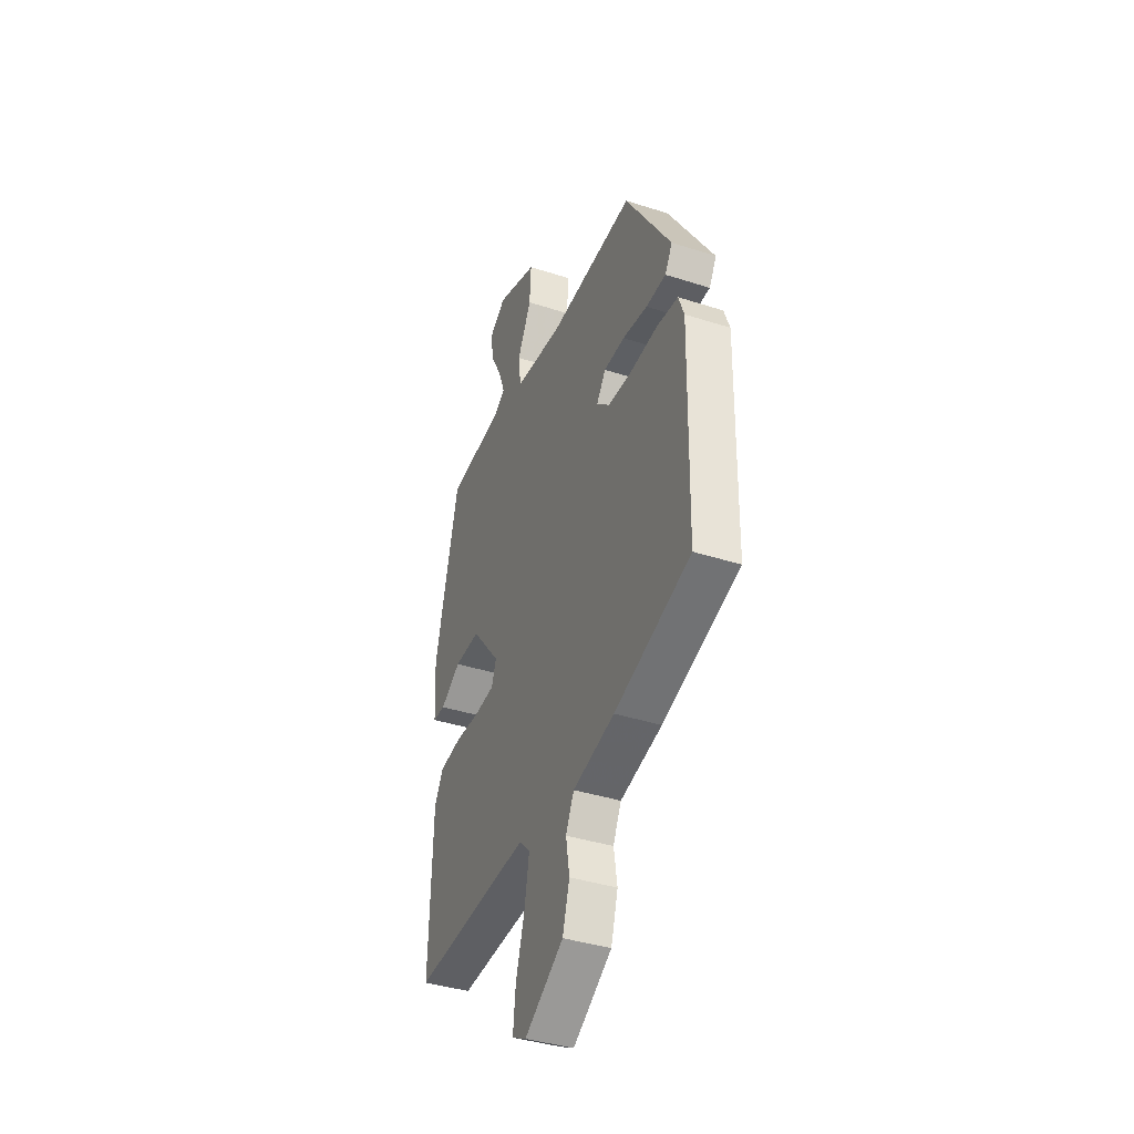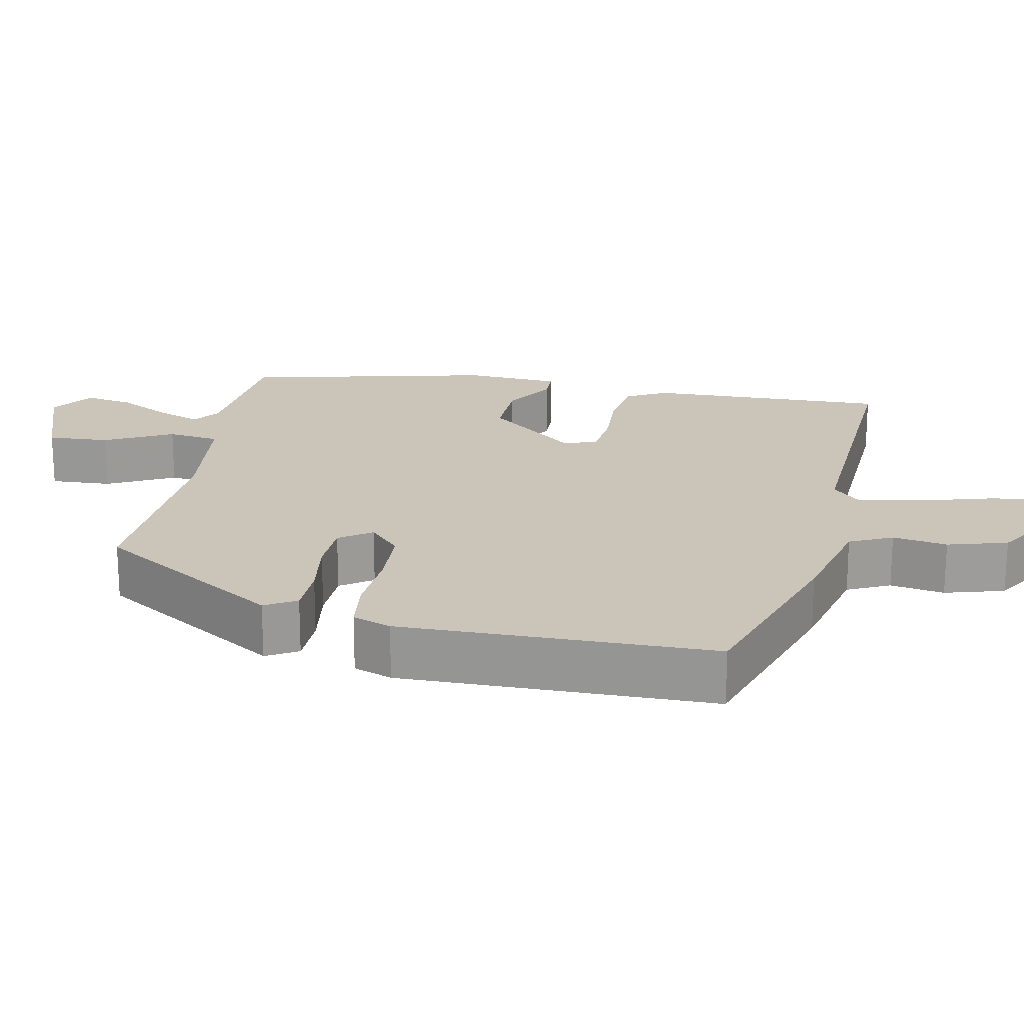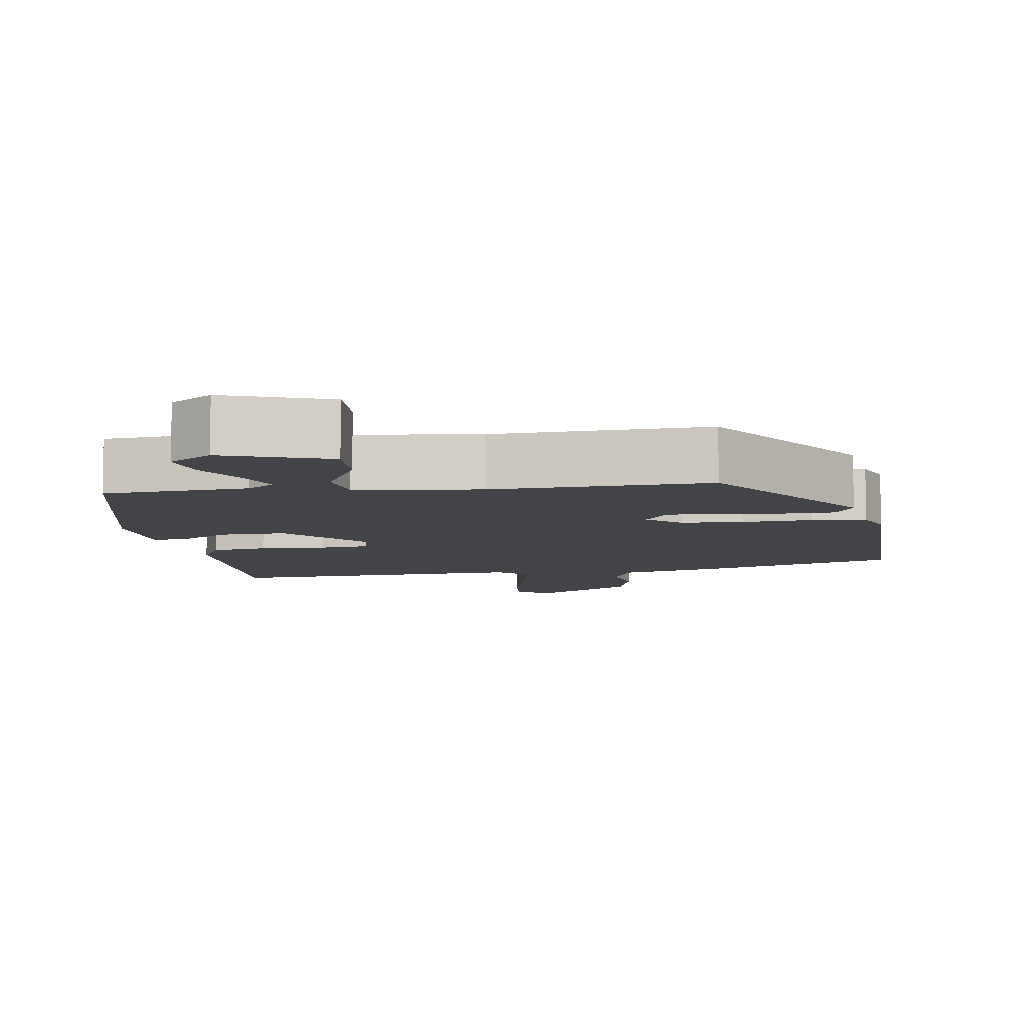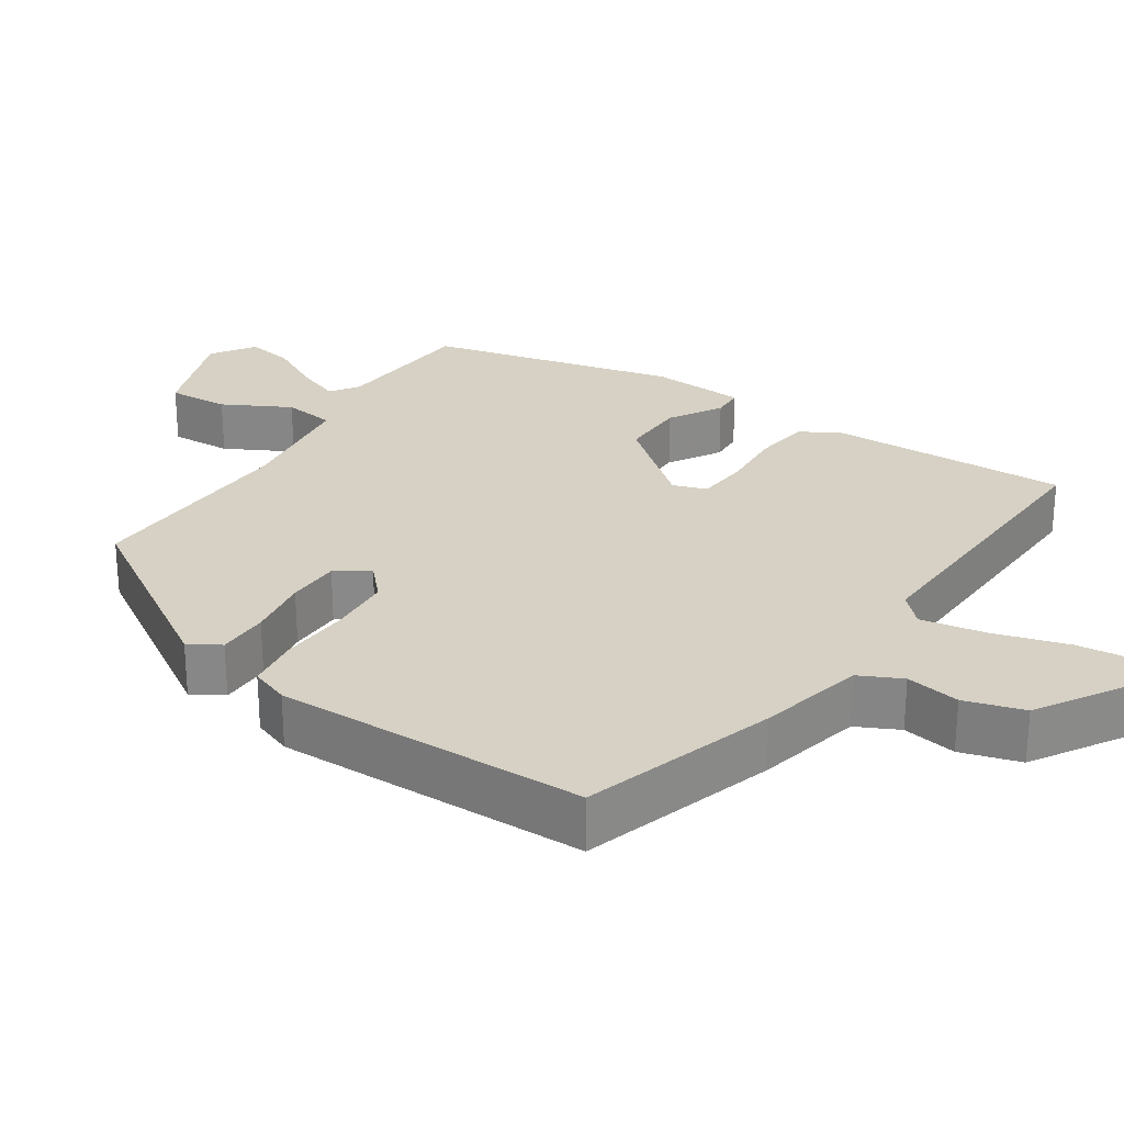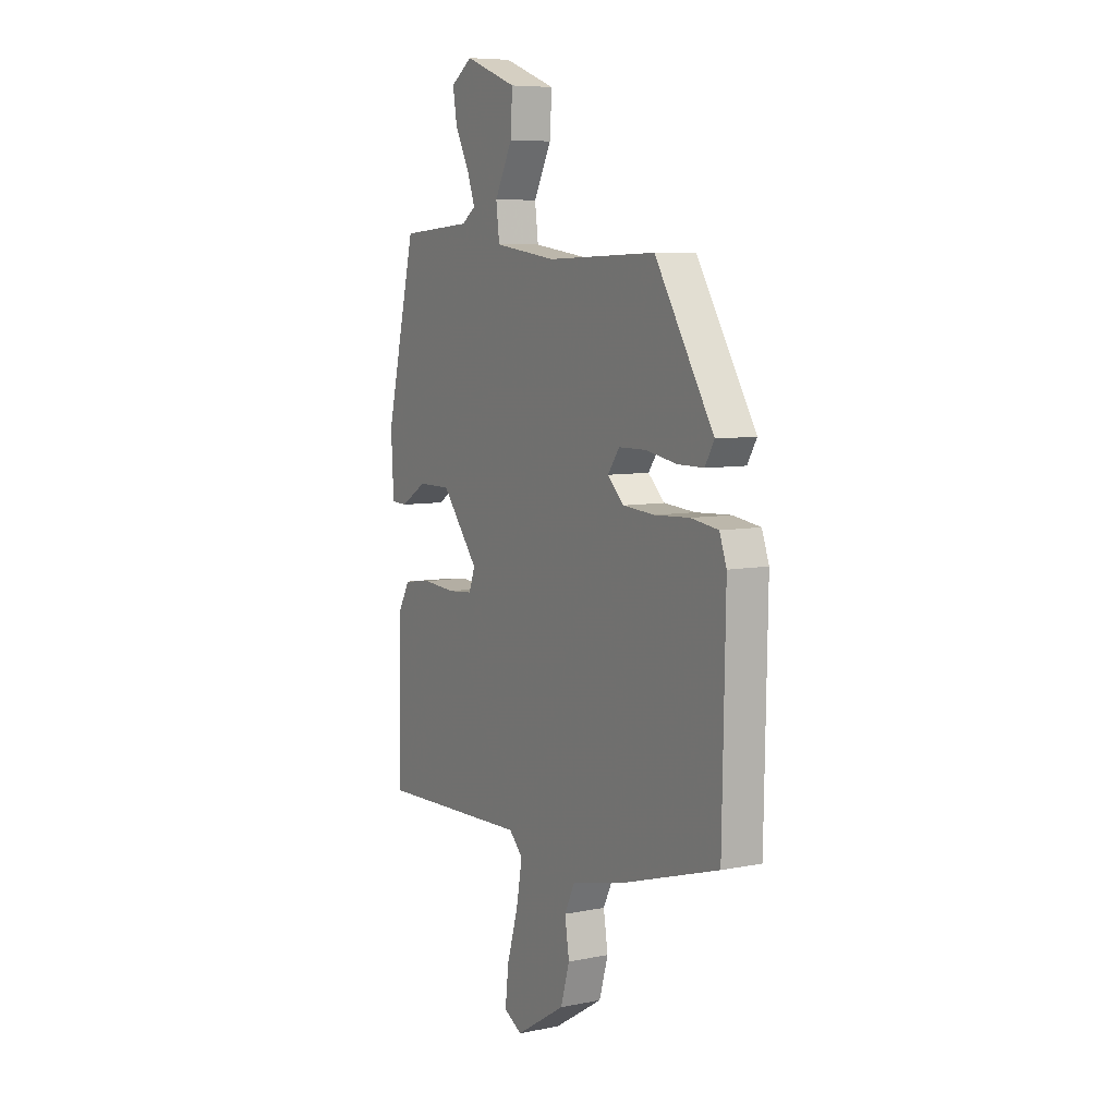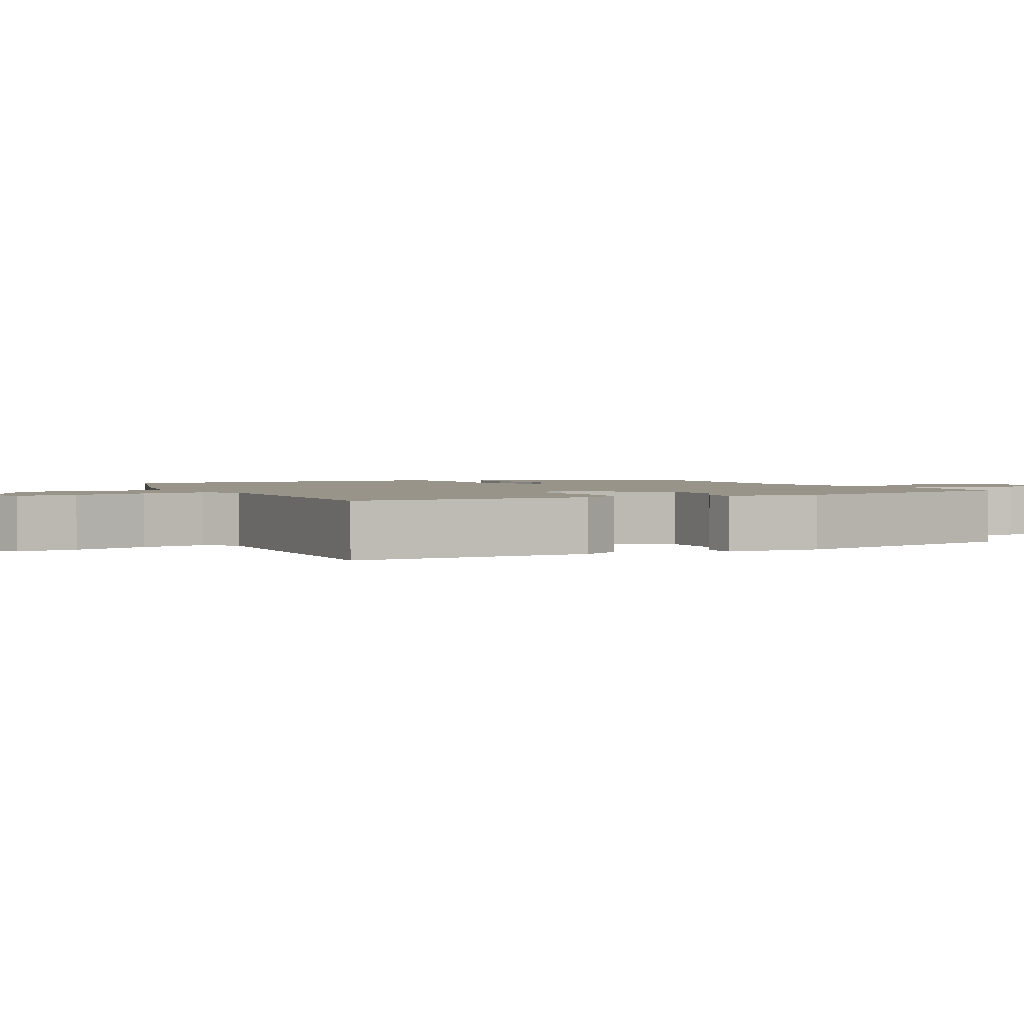
<metadata>
{"format":"obj","ext":"obj","renderer":"f3d","projection":"perspective","resolution":1024,"background":"white","views":[{"elev":-39.2,"azim":68.1,"up":"+Z"},{"elev":20.3,"azim":101.9,"up":"+Y"},{"elev":-7.8,"azim":9.3,"up":"+Y"},{"elev":27.0,"azim":123.7,"up":"+Y"},{"elev":7.3,"azim":60.3,"up":"+Z"},{"elev":1.9,"azim":-116.8,"up":"+Y"}]}
</metadata>
<code>
v 0.328 0.07 0.467
v 0.485 0.07 0.216
v 0.46 0.07 0.174
v 0.391 0.07 0.174
v 0.306 0.07 0.188
v 0.234 0.07 0.187
v 0.203 0.07 0.144
v 0.247 0.07 0.103
v 0.331 0.07 0.097
v 0.425 0.07 0.102
v 0.498 0.07 0.092
v 0.517 0.07 0.04
v 0.509 0.07 -0.38
v 0.248 0.07 -0.46
v 0.105 0.07 -0.493
v 0.077 0.07 -0.55
v 0.089 0.07 -0.623
v 0.065 0.07 -0.703
v -0.069 0.07 -0.785
v -0.118 0.07 -0.759
v -0.109 0.07 -0.679
v -0.079 0.07 -0.579
v -0.063 0.07 -0.492
v -0.1 0.07 -0.455
v -0.51 0.07 -0.471
v -0.5 0.07 -0.149
v -0.47 0.07 -0.095
v -0.394 0.07 -0.085
v -0.306 0.07 -0.091
v -0.238 0.07 -0.085
v -0.222 0.07 -0.04
v -0.321 0.07 0.081
v -0.41 0.07 0.08
v -0.48 0.07 0.038
v -0.523 0.07 0.04
v -0.53 0.07 0.168
v -0.448 0.07 0.501
v -0.254 0.07 0.515
v -0.216 0.07 0.541
v -0.238 0.07 0.6
v -0.276 0.07 0.672
v -0.287 0.07 0.737
v -0.229 0.07 0.776
v -0.088 0.07 0.724
v -0.093 0.07 0.641
v -0.141 0.07 0.551
v -0.132 0.07 0.481
v 0.035 0.07 0.458
v 0.328 0 0.467
v 0.485 0 0.216
v 0.46 0 0.174
v 0.391 0 0.174
v 0.306 0 0.188
v 0.234 0 0.187
v 0.203 0 0.144
v 0.247 0 0.103
v 0.331 0 0.097
v 0.425 0 0.102
v 0.498 0 0.092
v 0.517 0 0.04
v 0.509 0 -0.38
v 0.248 0 -0.46
v 0.105 0 -0.493
v 0.077 0 -0.55
v 0.089 0 -0.623
v 0.065 0 -0.703
v -0.069 0 -0.785
v -0.118 0 -0.759
v -0.109 0 -0.679
v -0.079 0 -0.579
v -0.063 0 -0.492
v -0.1 0 -0.455
v -0.51 0 -0.471
v -0.5 0 -0.149
v -0.47 0 -0.095
v -0.394 0 -0.085
v -0.306 0 -0.091
v -0.238 0 -0.085
v -0.222 0 -0.04
v -0.321 0 0.081
v -0.41 0 0.08
v -0.48 0 0.038
v -0.523 0 0.04
v -0.53 0 0.168
v -0.448 0 0.501
v -0.254 0 0.515
v -0.216 0 0.541
v -0.238 0 0.6
v -0.276 0 0.672
v -0.287 0 0.737
v -0.229 0 0.776
v -0.088 0 0.724
v -0.093 0 0.641
v -0.141 0 0.551
v -0.132 0 0.481
v 0.035 0 0.458
f 43 44 45 46
f 43 46 47
f 40 41 42 43
f 39 40 43 47
f 38 39 47
f 37 38 47
f 36 37 47 48
f 33 34 35 36
f 32 33 36 48
f 26 27 28 29
f 24 25 26 29
f 23 24 29 30
f 19 20 21 22
f 19 22 23
f 16 17 18 19
f 15 16 19 23
f 9 10 11 12
f 8 9 12 13
f 7 8 13 14
f 2 3 4 5
f 2 5 6
f 1 2 6
f 31 32 48 1
f 7 14 15 23
f 7 23 30 31
f 1 6 7 31
f 94 93 92 91
f 95 94 91
f 91 90 89 88
f 95 91 88 87
f 95 87 86
f 95 86 85
f 96 95 85 84
f 84 83 82 81
f 96 84 81 80
f 77 76 75 74
f 77 74 73 72
f 78 77 72 71
f 70 69 68 67
f 71 70 67
f 67 66 65 64
f 71 67 64 63
f 60 59 58 57
f 61 60 57 56
f 62 61 56 55
f 53 52 51 50
f 54 53 50
f 54 50 49
f 49 96 80 79
f 71 63 62 55
f 79 78 71 55
f 79 55 54 49
f 1 49 50 2
f 2 50 51 3
f 3 51 52 4
f 4 52 53 5
f 5 53 54 6
f 6 54 55 7
f 7 55 56 8
f 8 56 57 9
f 9 57 58 10
f 10 58 59 11
f 11 59 60 12
f 12 60 61 13
f 13 61 62 14
f 14 62 63 15
f 15 63 64 16
f 16 64 65 17
f 17 65 66 18
f 18 66 67 19
f 19 67 68 20
f 20 68 69 21
f 21 69 70 22
f 22 70 71 23
f 23 71 72 24
f 24 72 73 25
f 25 73 74 26
f 26 74 75 27
f 27 75 76 28
f 28 76 77 29
f 29 77 78 30
f 30 78 79 31
f 31 79 80 32
f 32 80 81 33
f 33 81 82 34
f 34 82 83 35
f 35 83 84 36
f 36 84 85 37
f 37 85 86 38
f 38 86 87 39
f 39 87 88 40
f 40 88 89 41
f 41 89 90 42
f 42 90 91 43
f 43 91 92 44
f 44 92 93 45
f 45 93 94 46
f 46 94 95 47
f 47 95 96 48
f 48 96 49 1

</code>
